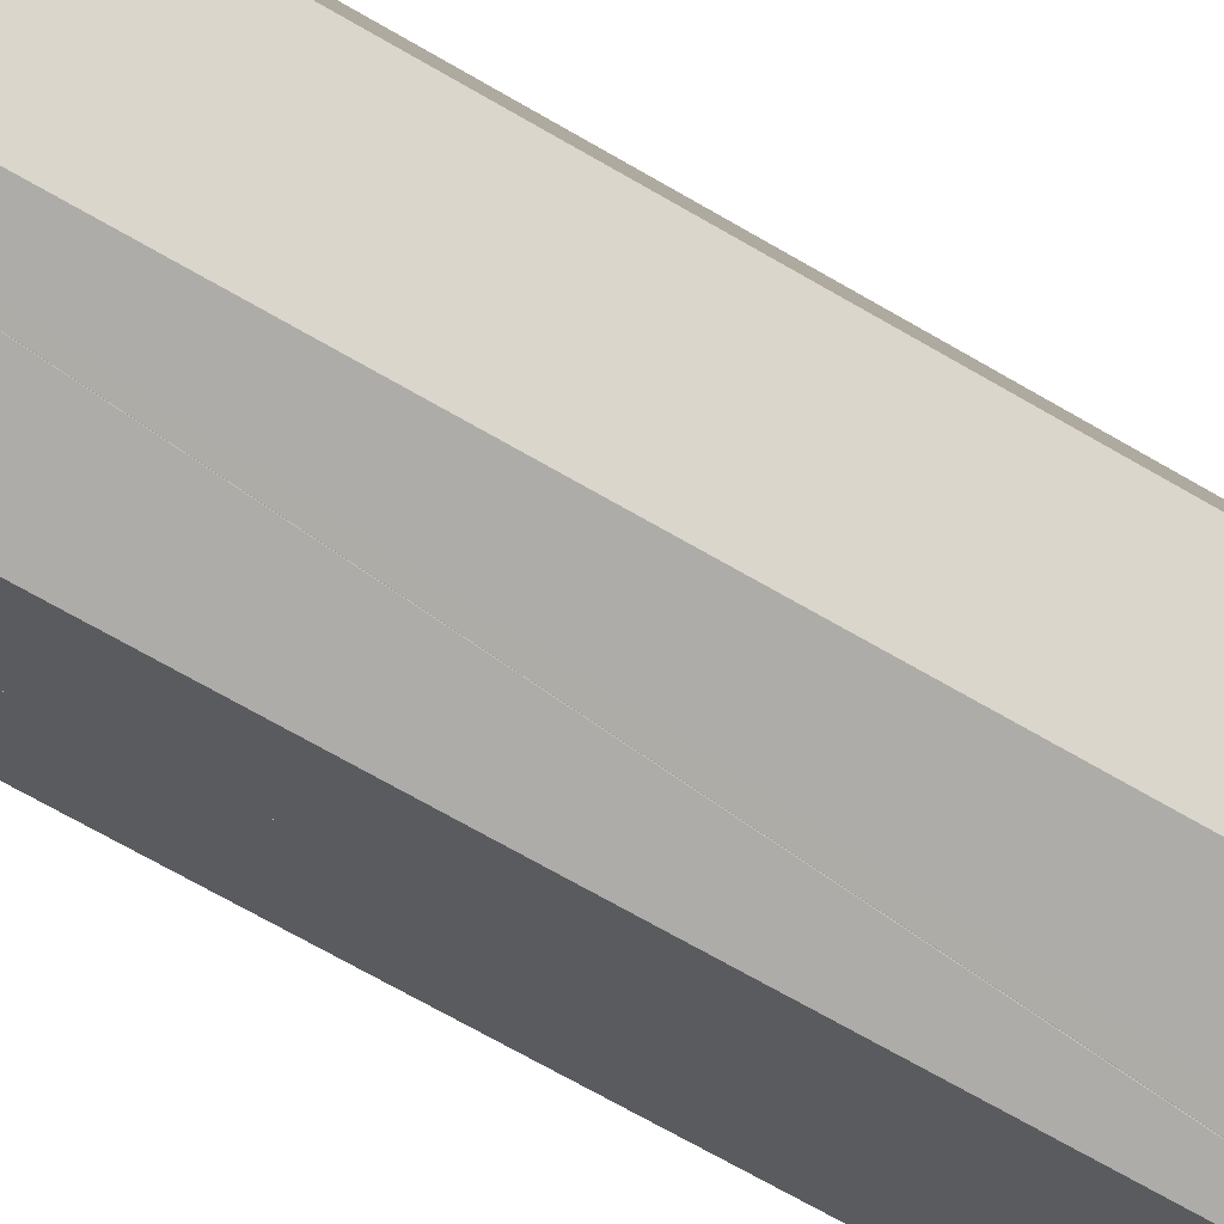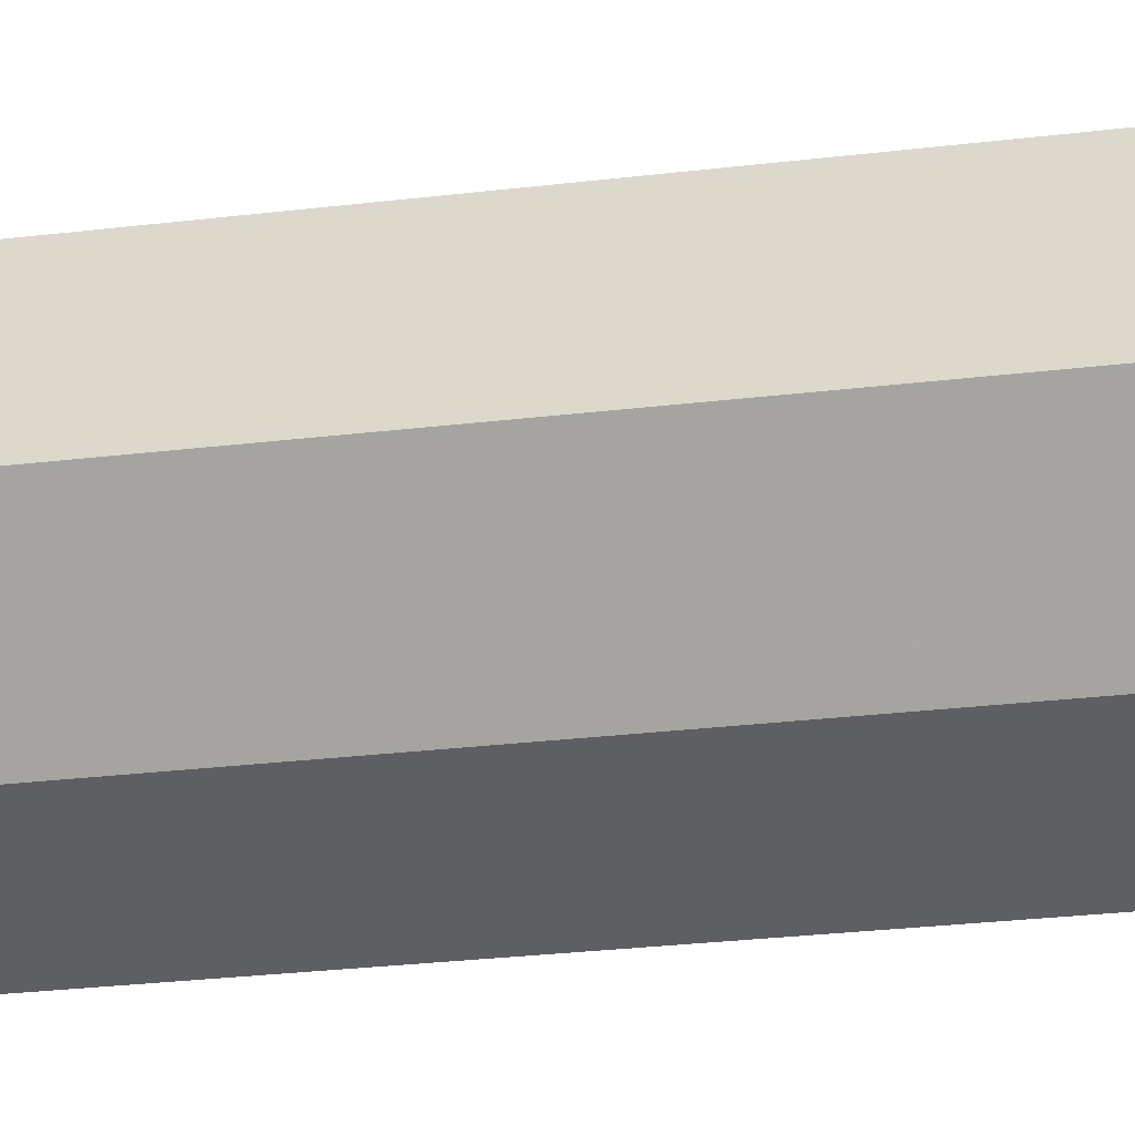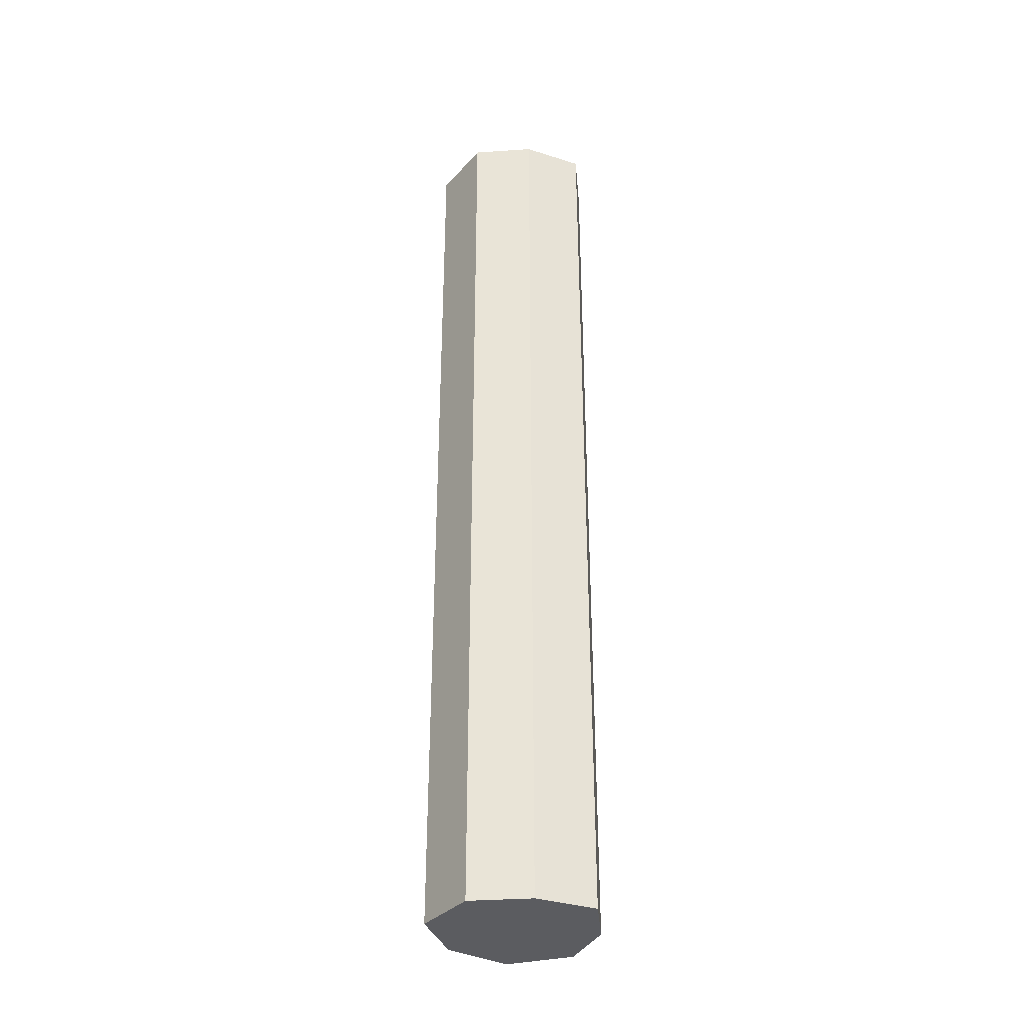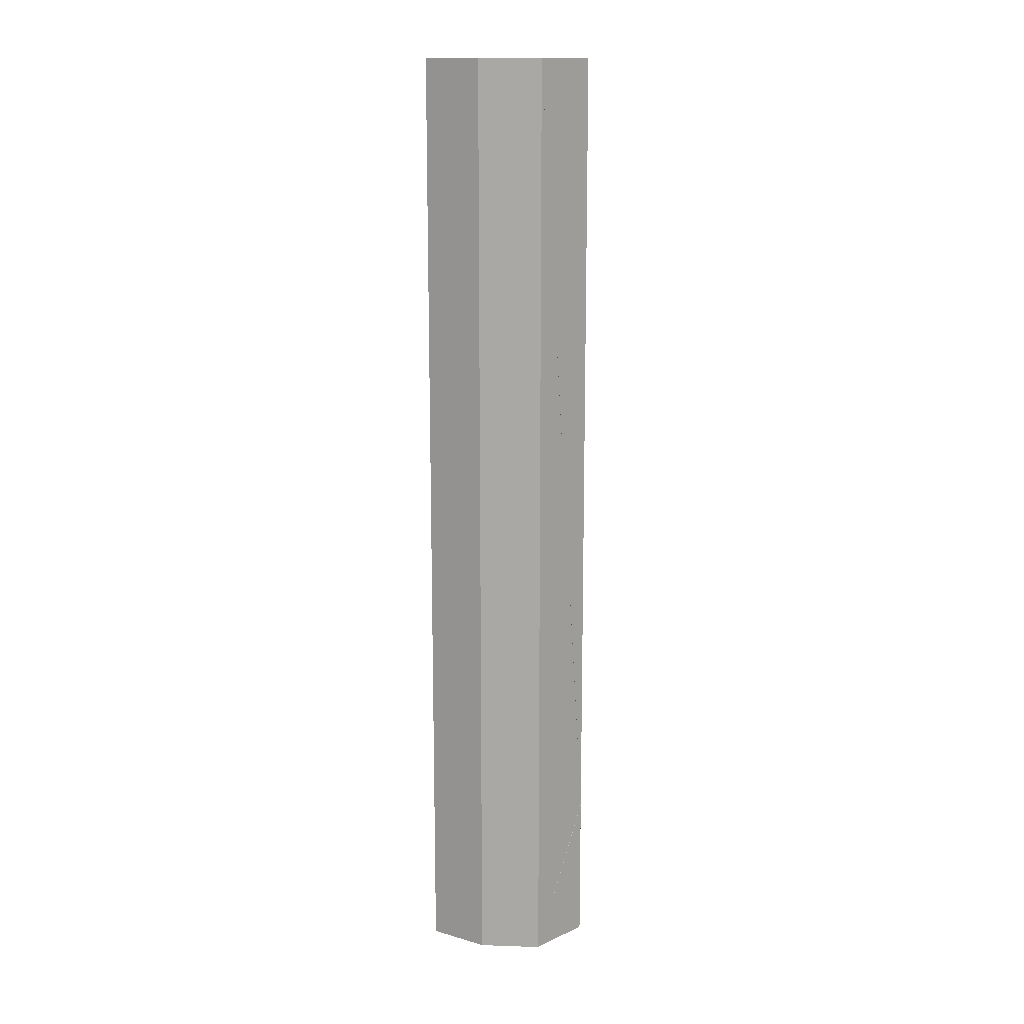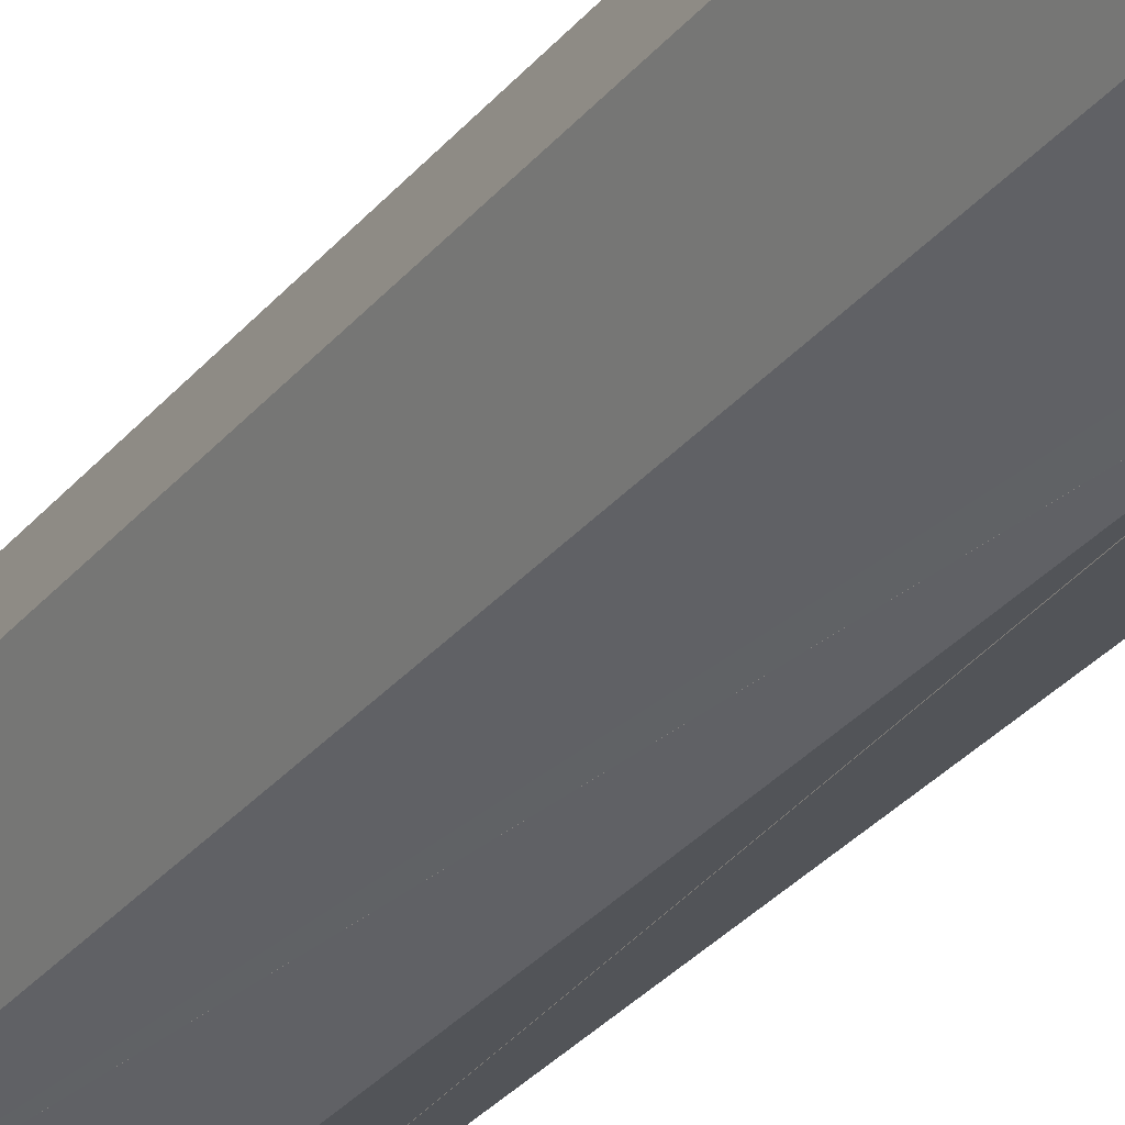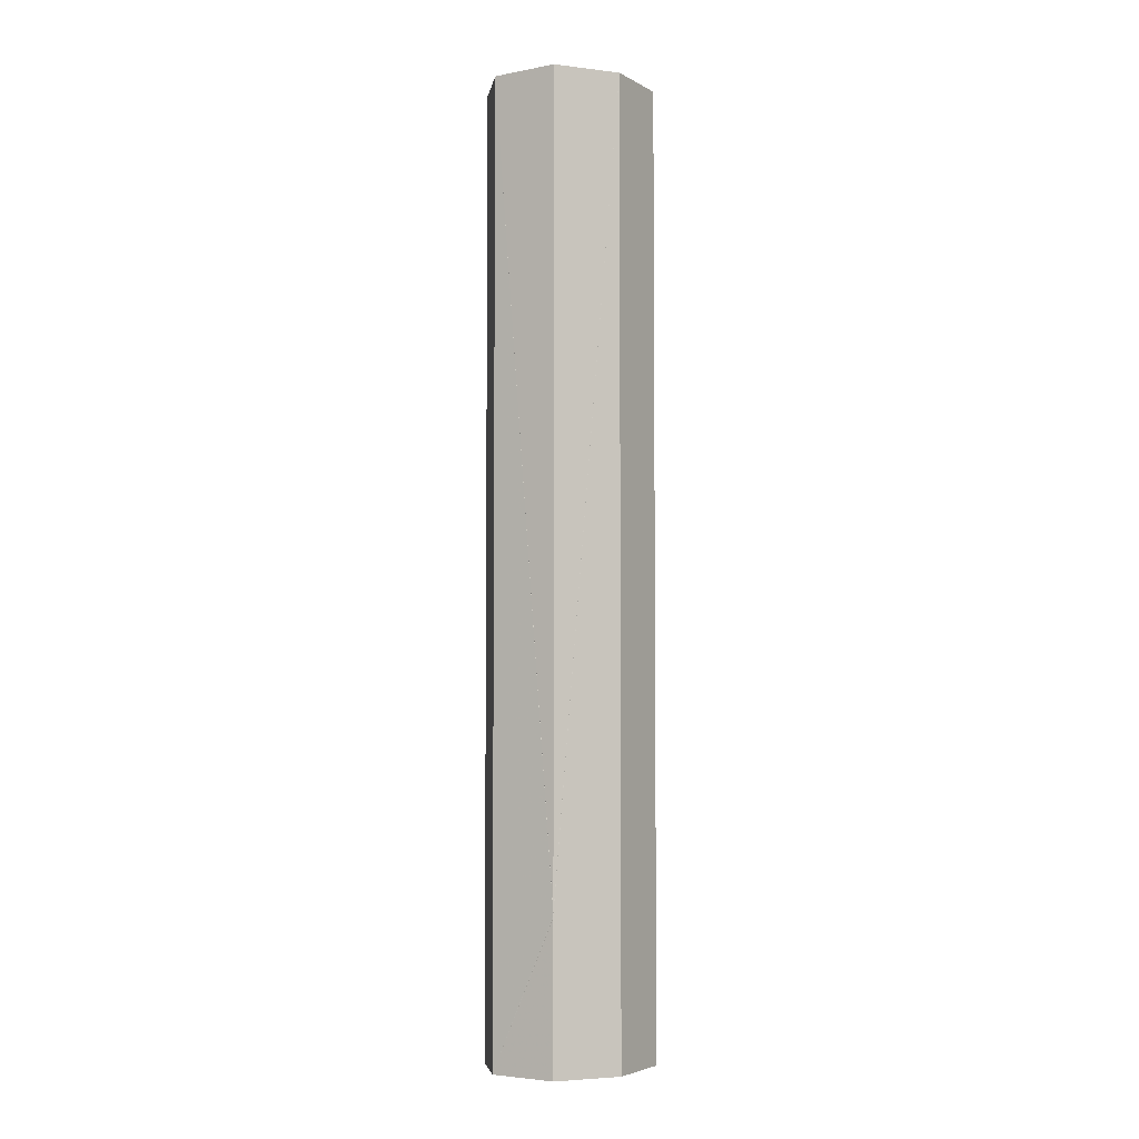
<metadata>
{"format":"obj","ext":"obj","renderer":"f3d","projection":"perspective","resolution":1024,"background":"white","views":[{"elev":-54.4,"azim":56.2,"up":"+Y"},{"elev":-16.0,"azim":107.3,"up":"+Y"},{"elev":-34.9,"azim":171.1,"up":"+Z"},{"elev":14.1,"azim":-71.9,"up":"+Z"},{"elev":-28.3,"azim":150.1,"up":"+Y"},{"elev":-4.3,"azim":5.0,"up":"+Z"}]}
</metadata>
<code>
o 10473
v 2164 1866 7.494
v 2164 1866 7.494
v 2164 1866 7.494
v 2164 1866 6.862
v 2164 1866 7.494
v 2164 1866 6.862
v 2164 1866 7.494
v 2164 1866 6.862
v 2164 1866 6.862
v 2164 1866 6.862
v 2164 1866 7.494
v 2164 1866 6.862
v 2164 1866 7.494
v 2164 1866 7.494
v 2164 1866 7.494
v 2164 1866 6.862
v 2164 1866 7.494
v 2164 1866 6.862
v 2164 1866 6.862
v 2164 1866 6.862
v 2164 1866 6.96
v 2164 1866 6.862
v 2164 1866 7.494
v 2164 1866 7.494
v 2164 1866 6.862
v 2164 1866 6.862
v 2164 1866 6.862
v 2164 1866 7.494
v 2164 1866 6.862
v 2164 1866 7.494
v 2164 1866 7.494
v 2164 1866 6.862
v 2164 1866 7.494
v 2164 1866 7.494
v 2164 1866 7.494
v 2164 1866 7.494
v 2164 1866 7.494
v 2164 1866 6.964
v 2164 1866 7.494
v 2164 1866 6.862
v 2164 1866 6.862
v 2164 1866 6.862
v 2164 1866 6.862
v 2164 1866 6.862
v 2164 1866 7.494
v 2164 1866 6.962
v 2164 1866 6.963
v 2164 1866 7.494
v 2164 1866 6.964
v 2164 1866 6.964
v 2164 1866 6.963
v 2164 1866 6.964
v 2164 1866 6.963
v 2164 1866 6.963
v 2164 1866 6.964
v 2164 1866 6.963
v 2164 1866 6.962
v 2164 1866 6.963
v 2164 1866 6.963
v 2164 1866 6.963
v 2164 1866 6.962
v 2164 1866 6.962
v 2164 1866 6.961
v 2164 1866 6.961
v 2164 1866 6.962
v 2164 1866 6.961
v 2164 1866 6.961
v 2164 1866 6.96
v 2164 1866 6.961
v 2164 1866 6.96
v 2164 1866 6.961
v 2164 1866 6.962
v 2164 1866 6.96
v 2164 1866 6.961
v 2164 1866 6.96
v 2164 1866 6.961
v 2164 1866 6.96
f 1 2 3
f 4 2 5
f 6 5 7
f 8 4 9
f 9 6 10
f 8 11 12
f 13 6 14
f 15 16 13
f 12 17 18
f 18 19 20
f 21 19 22
f 17 23 24
f 17 25 26
f 27 26 25
f 28 22 29
f 30 27 1
f 31 32 30
f 31 33 34
f 34 28 14
f 14 35 36
f 37 24 35
f 38 35 24
f 1 38 39
f 37 40 25
f 41 25 40
f 10 40 42
f 43 28 10
f 44 45 43
f 41 28 46
f 46 28 47
f 47 28 38
f 48 46 47
f 48 47 38
f 27 46 48
f 47 49 50
f 51 50 52
f 38 53 54
f 55 54 56
f 57 58 54
f 59 57 60
f 61 58 62
f 61 63 62
f 57 63 64
f 59 65 62
f 66 65 62
f 66 65 67
f 68 69 67
f 70 64 71
f 27 64 72
f 27 73 64
f 74 73 75
f 76 77 73

</code>
